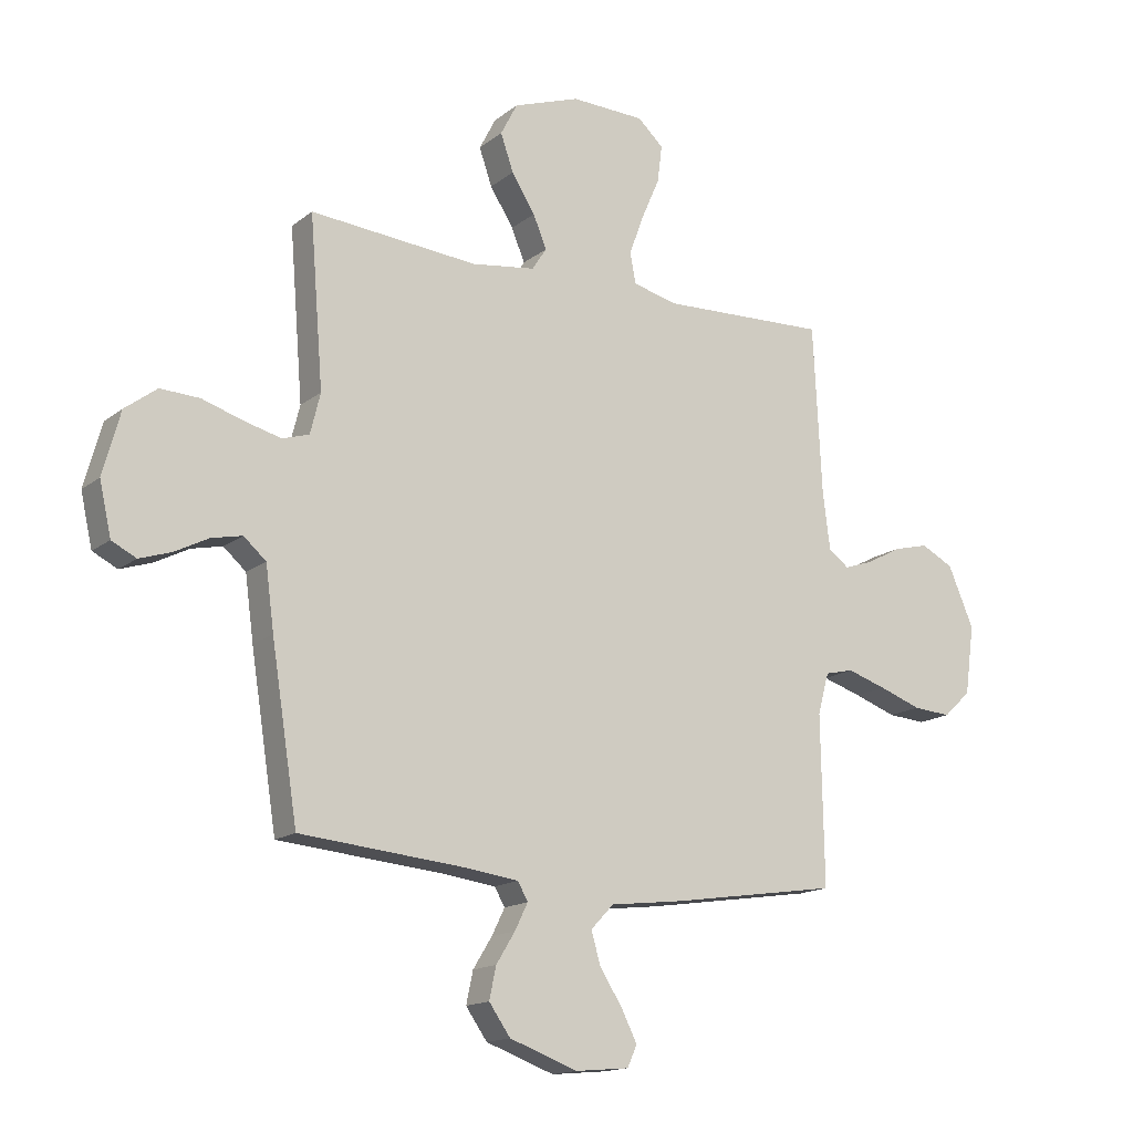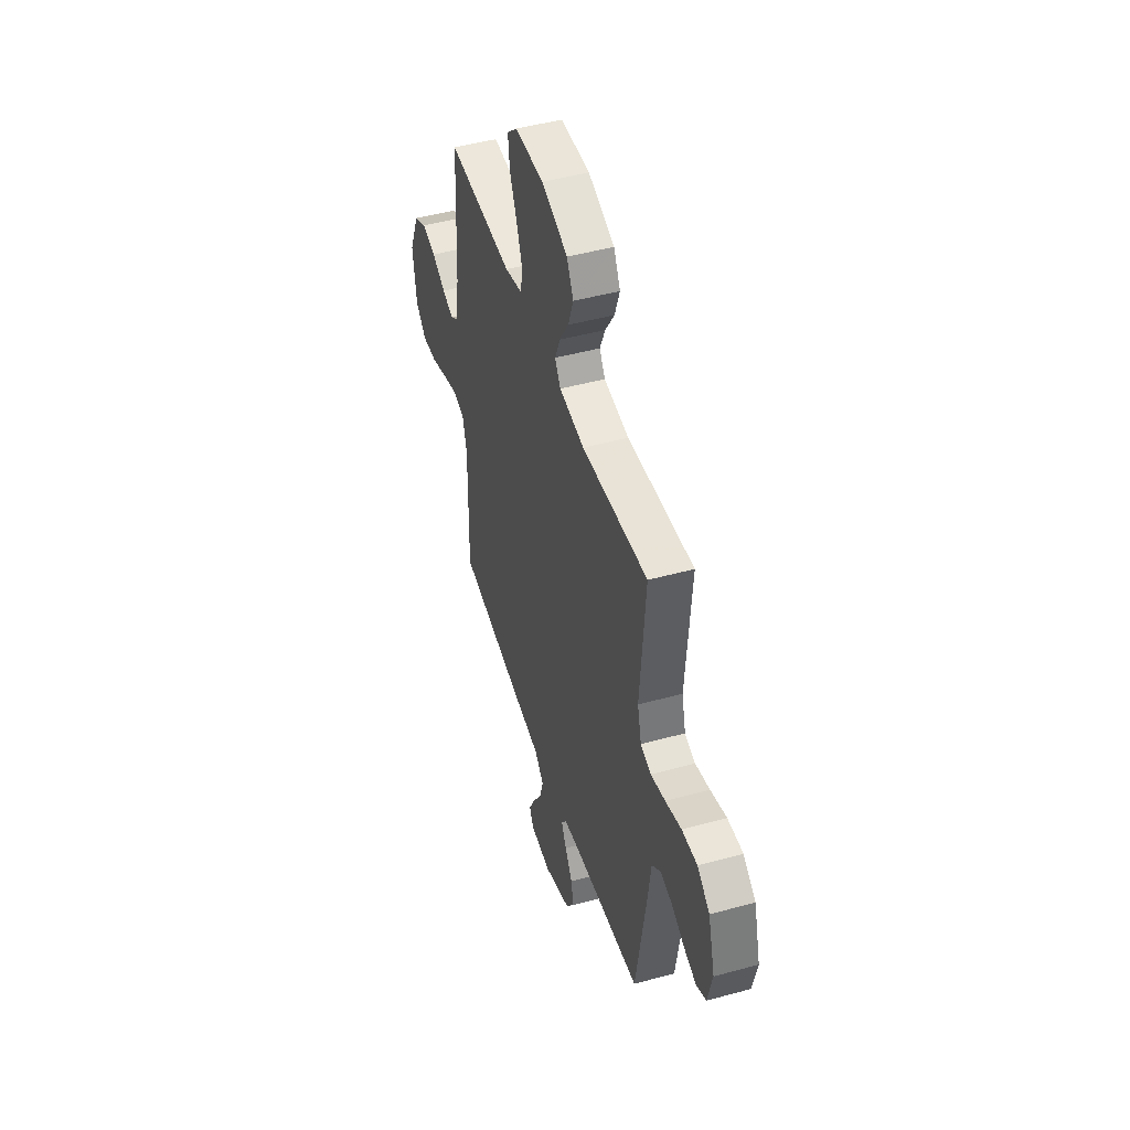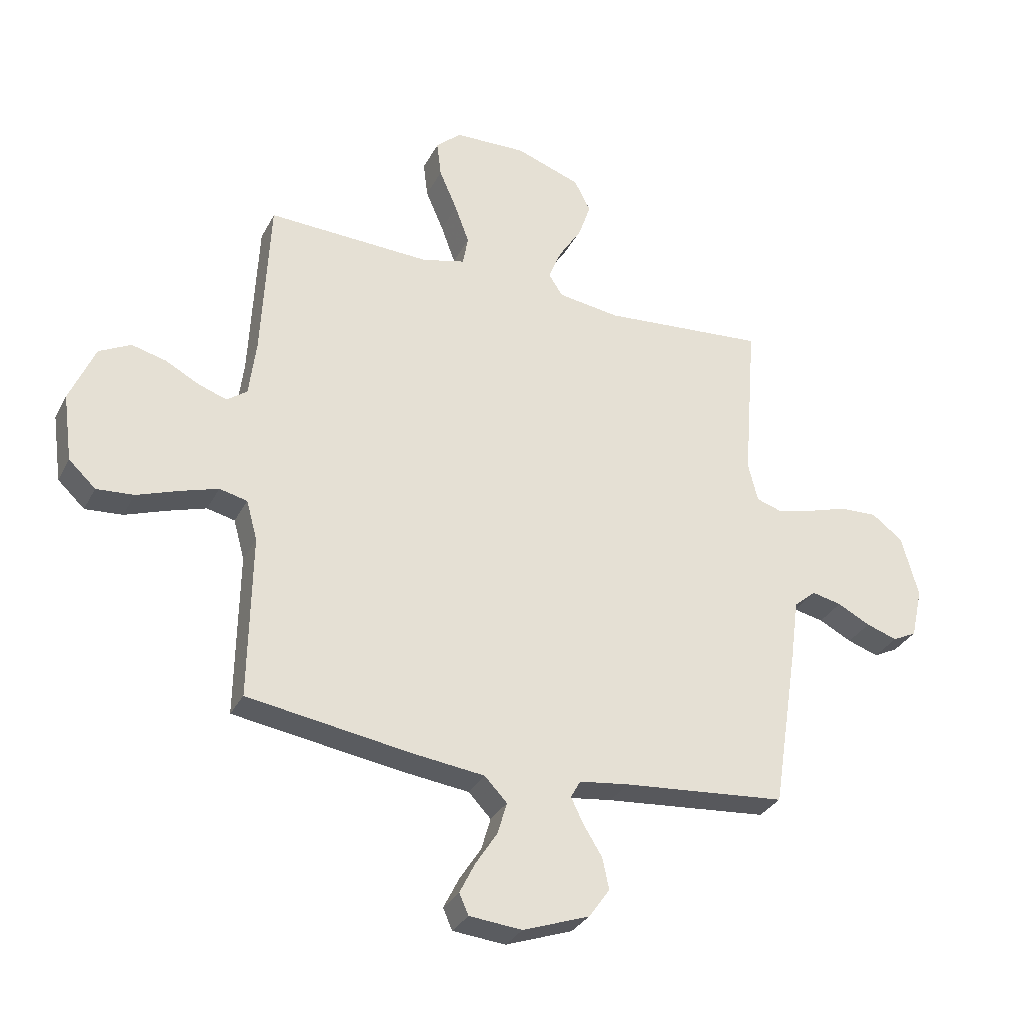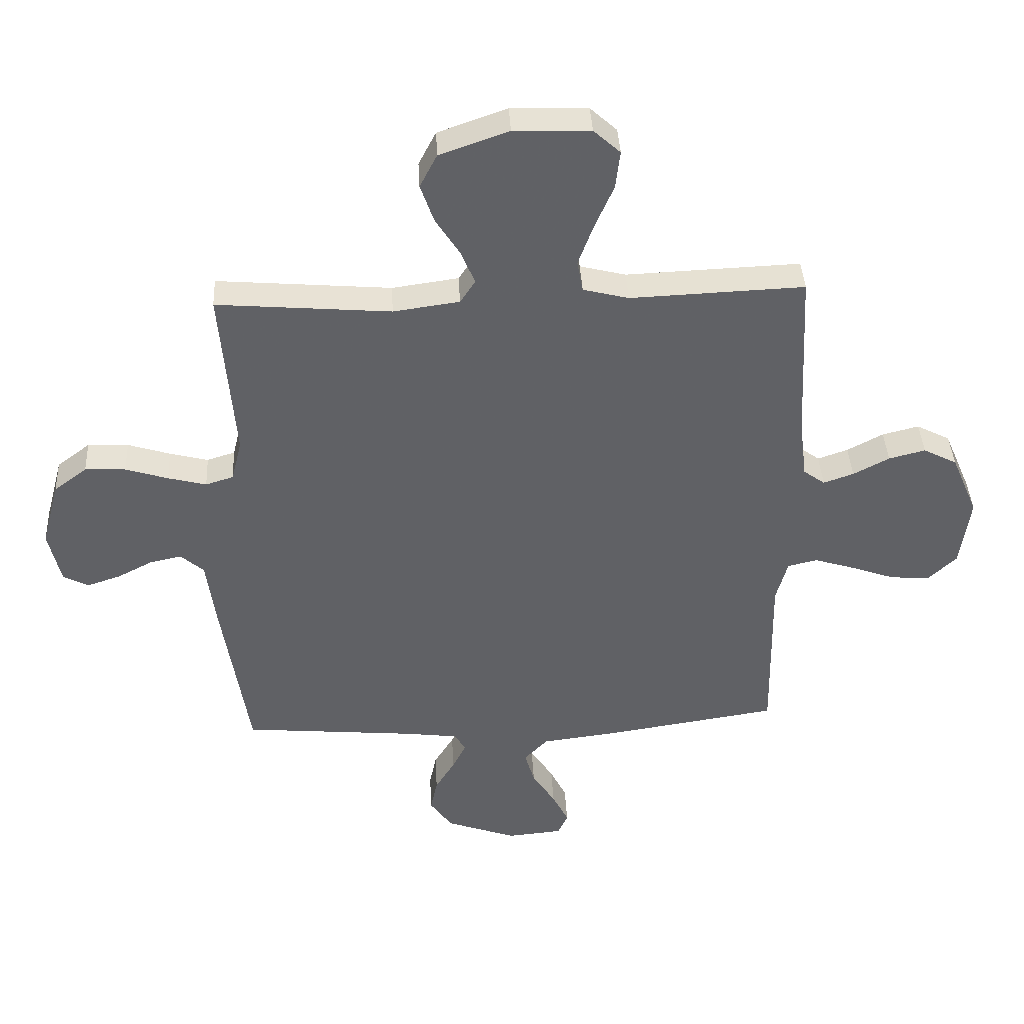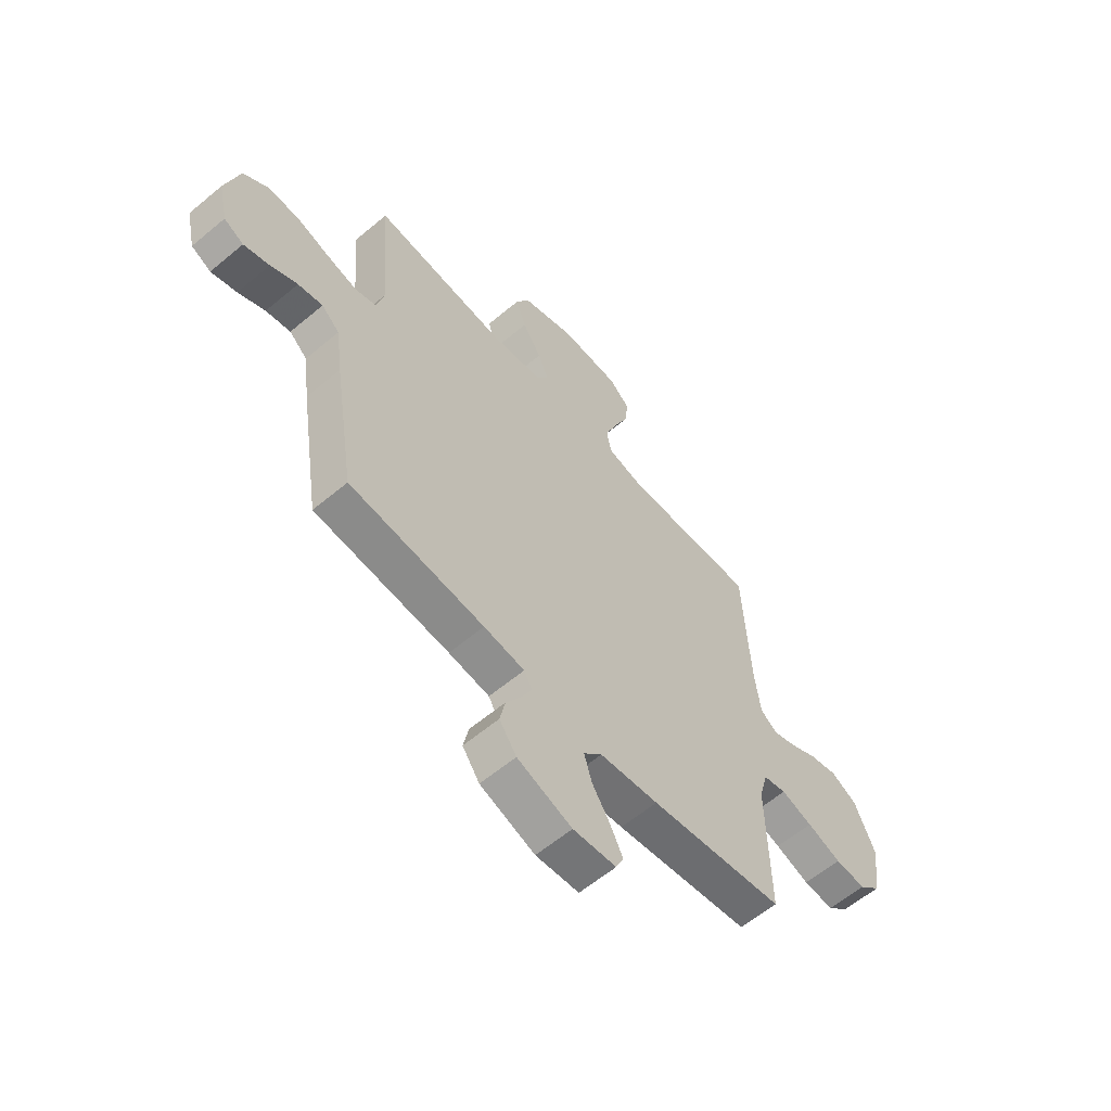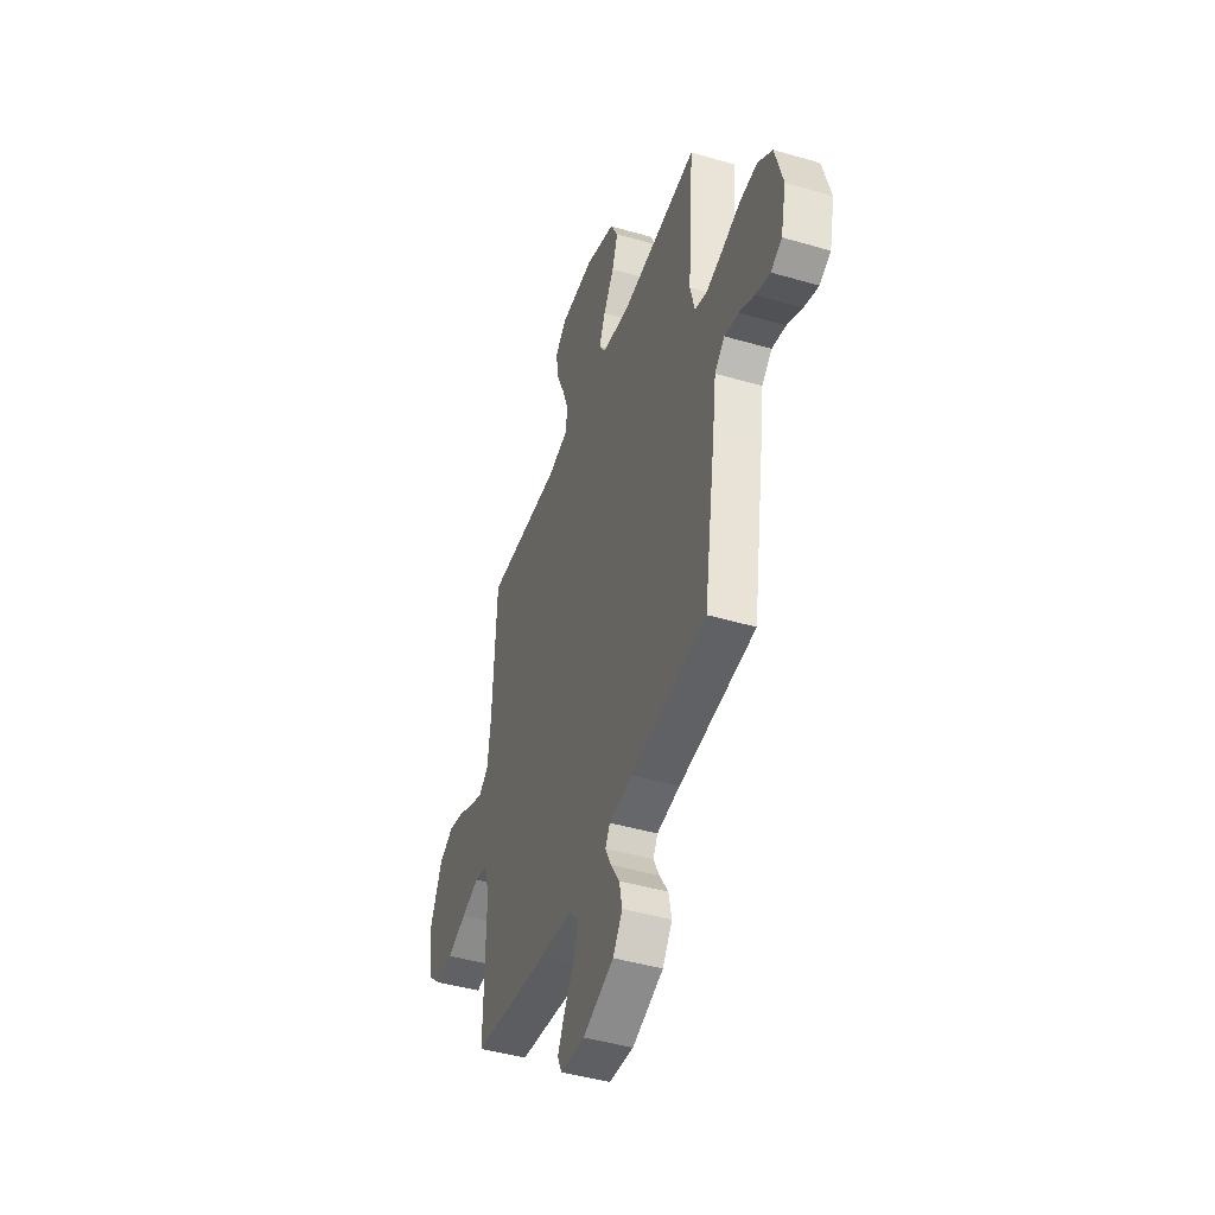
<metadata>
{"format":"obj","ext":"obj","renderer":"f3d","projection":"perspective","resolution":1024,"background":"white","views":[{"elev":-15.4,"azim":-32.6,"up":"+Z"},{"elev":47.4,"azim":-107.2,"up":"+Z"},{"elev":-31.6,"azim":156.4,"up":"+Z"},{"elev":39.8,"azim":-3.0,"up":"+Z"},{"elev":-60.3,"azim":-49.4,"up":"+Z"},{"elev":-44.7,"azim":-108.8,"up":"+Z"}]}
</metadata>
<code>
v -0.5 0.07 0.5
v -0.2 0.07 0.475
v -0.086 0.07 0.491
v -0.06 0.07 0.531
v -0.084 0.07 0.589
v -0.126 0.07 0.655
v -0.149 0.07 0.721
v -0.119 0.07 0.779
v 0 0.07 0.821
v 0.132 0.07 0.817
v 0.178 0.07 0.775
v 0.17 0.07 0.709
v 0.137 0.07 0.633
v 0.111 0.07 0.562
v 0.121 0.07 0.508
v 0.2 0.07 0.488
v 0.5 0.07 0.5
v 0.515 0.07 0.2
v 0.528 0.07 0.097
v 0.565 0.07 0.07
v 0.617 0.07 0.088
v 0.679 0.07 0.121
v 0.742 0.07 0.137
v 0.8 0.07 0.107
v 0.846 0.07 0
v 0.829 0.07 -0.123
v 0.78 0.07 -0.169
v 0.712 0.07 -0.164
v 0.636 0.07 -0.137
v 0.566 0.07 -0.115
v 0.515 0.07 -0.127
v 0.495 0.07 -0.2
v 0.5 0.07 -0.5
v 0.2 0.07 -0.546
v 0.069 0.07 -0.562
v 0.028 0.07 -0.605
v 0.045 0.07 -0.663
v 0.085 0.07 -0.725
v 0.113 0.07 -0.781
v 0.096 0.07 -0.819
v 0 0.07 -0.828
v -0.122 0.07 -0.784
v -0.16 0.07 -0.73
v -0.148 0.07 -0.673
v -0.114 0.07 -0.618
v -0.091 0.07 -0.571
v -0.109 0.07 -0.539
v -0.2 0.07 -0.527
v -0.5 0.07 -0.5
v -0.547 0.07 -0.2
v -0.562 0.07 -0.088
v -0.602 0.07 -0.053
v -0.657 0.07 -0.065
v -0.717 0.07 -0.096
v -0.774 0.07 -0.115
v -0.818 0.07 -0.093
v -0.839 0.07 0
v -0.808 0.07 0.113
v -0.751 0.07 0.156
v -0.681 0.07 0.153
v -0.608 0.07 0.13
v -0.542 0.07 0.113
v -0.494 0.07 0.128
v -0.476 0.07 0.2
v -0.5 0 0.5
v -0.2 0 0.475
v -0.086 0 0.491
v -0.06 0 0.531
v -0.084 0 0.589
v -0.126 0 0.655
v -0.149 0 0.721
v -0.119 0 0.779
v 0 0 0.821
v 0.132 0 0.817
v 0.178 0 0.775
v 0.17 0 0.709
v 0.137 0 0.633
v 0.111 0 0.562
v 0.121 0 0.508
v 0.2 0 0.488
v 0.5 0 0.5
v 0.515 0 0.2
v 0.528 0 0.097
v 0.565 0 0.07
v 0.617 0 0.088
v 0.679 0 0.121
v 0.742 0 0.137
v 0.8 0 0.107
v 0.846 0 0
v 0.829 0 -0.123
v 0.78 0 -0.169
v 0.712 0 -0.164
v 0.636 0 -0.137
v 0.566 0 -0.115
v 0.515 0 -0.127
v 0.495 0 -0.2
v 0.5 0 -0.5
v 0.2 0 -0.546
v 0.069 0 -0.562
v 0.028 0 -0.605
v 0.045 0 -0.663
v 0.085 0 -0.725
v 0.113 0 -0.781
v 0.096 0 -0.819
v 0 0 -0.828
v -0.122 0 -0.784
v -0.16 0 -0.73
v -0.148 0 -0.673
v -0.114 0 -0.618
v -0.091 0 -0.571
v -0.109 0 -0.539
v -0.2 0 -0.527
v -0.5 0 -0.5
v -0.547 0 -0.2
v -0.562 0 -0.088
v -0.602 0 -0.053
v -0.657 0 -0.065
v -0.717 0 -0.096
v -0.774 0 -0.115
v -0.818 0 -0.093
v -0.839 0 0
v -0.808 0 0.113
v -0.751 0 0.156
v -0.681 0 0.153
v -0.608 0 0.13
v -0.542 0 0.113
v -0.494 0 0.128
v -0.476 0 0.2
f 59 60 61
f 58 59 61
f 57 58 61
f 56 57 61
f 55 56 61
f 54 55 61
f 53 54 61
f 52 53 61 62
f 51 52 62 63
f 50 51 63
f 49 50 63
f 48 49 63
f 43 44 45
f 42 43 45
f 41 42 45
f 40 41 45
f 39 40 45
f 38 39 45
f 37 38 45
f 36 37 45 46
f 35 36 46 47
f 48 63 64
f 47 48 64
f 35 47 64
f 34 35 64
f 33 34 64
f 32 33 64
f 27 28 29
f 26 27 29
f 25 26 29
f 24 25 29
f 23 24 29
f 22 23 29
f 21 22 29
f 20 21 29 30
f 16 17 18
f 15 16 18 19
f 11 12 13
f 10 11 13
f 9 10 13
f 8 9 13
f 7 8 13
f 6 7 13
f 5 6 13
f 4 5 13 14
f 3 4 14 15
f 64 1 2
f 32 64 2
f 31 32 2
f 31 2 3
f 30 31 3
f 20 30 3
f 19 20 3
f 3 15 19
f 125 124 123
f 125 123 122
f 125 122 121
f 125 121 120
f 125 120 119
f 125 119 118
f 125 118 117
f 126 125 117 116
f 127 126 116 115
f 127 115 114
f 127 114 113
f 127 113 112
f 109 108 107
f 109 107 106
f 109 106 105
f 109 105 104
f 109 104 103
f 109 103 102
f 109 102 101
f 110 109 101 100
f 111 110 100 99
f 128 127 112
f 128 112 111
f 128 111 99
f 128 99 98
f 128 98 97
f 128 97 96
f 93 92 91
f 93 91 90
f 93 90 89
f 93 89 88
f 93 88 87
f 93 87 86
f 93 86 85
f 94 93 85 84
f 82 81 80
f 83 82 80 79
f 77 76 75
f 77 75 74
f 77 74 73
f 77 73 72
f 77 72 71
f 77 71 70
f 77 70 69
f 78 77 69 68
f 79 78 68 67
f 66 65 128
f 66 128 96
f 66 96 95
f 67 66 95
f 67 95 94
f 67 94 84
f 67 84 83
f 83 79 67
f 1 65 66 2
f 2 66 67 3
f 3 67 68 4
f 4 68 69 5
f 5 69 70 6
f 6 70 71 7
f 7 71 72 8
f 8 72 73 9
f 9 73 74 10
f 10 74 75 11
f 11 75 76 12
f 12 76 77 13
f 13 77 78 14
f 14 78 79 15
f 15 79 80 16
f 16 80 81 17
f 17 81 82 18
f 18 82 83 19
f 19 83 84 20
f 20 84 85 21
f 21 85 86 22
f 22 86 87 23
f 23 87 88 24
f 24 88 89 25
f 25 89 90 26
f 26 90 91 27
f 27 91 92 28
f 28 92 93 29
f 29 93 94 30
f 30 94 95 31
f 31 95 96 32
f 32 96 97 33
f 33 97 98 34
f 34 98 99 35
f 35 99 100 36
f 36 100 101 37
f 37 101 102 38
f 38 102 103 39
f 39 103 104 40
f 40 104 105 41
f 41 105 106 42
f 42 106 107 43
f 43 107 108 44
f 44 108 109 45
f 45 109 110 46
f 46 110 111 47
f 47 111 112 48
f 48 112 113 49
f 49 113 114 50
f 50 114 115 51
f 51 115 116 52
f 52 116 117 53
f 53 117 118 54
f 54 118 119 55
f 55 119 120 56
f 56 120 121 57
f 57 121 122 58
f 58 122 123 59
f 59 123 124 60
f 60 124 125 61
f 61 125 126 62
f 62 126 127 63
f 63 127 128 64
f 64 128 65 1

</code>
